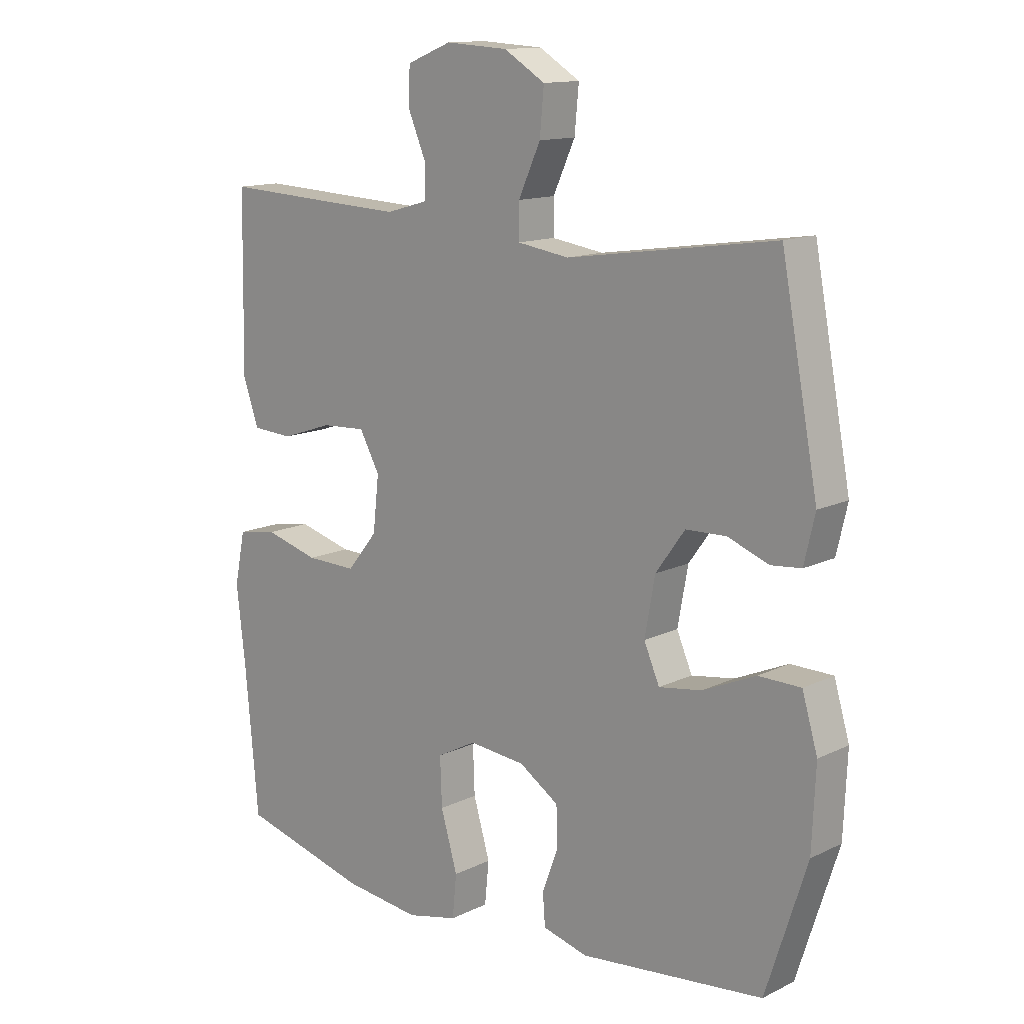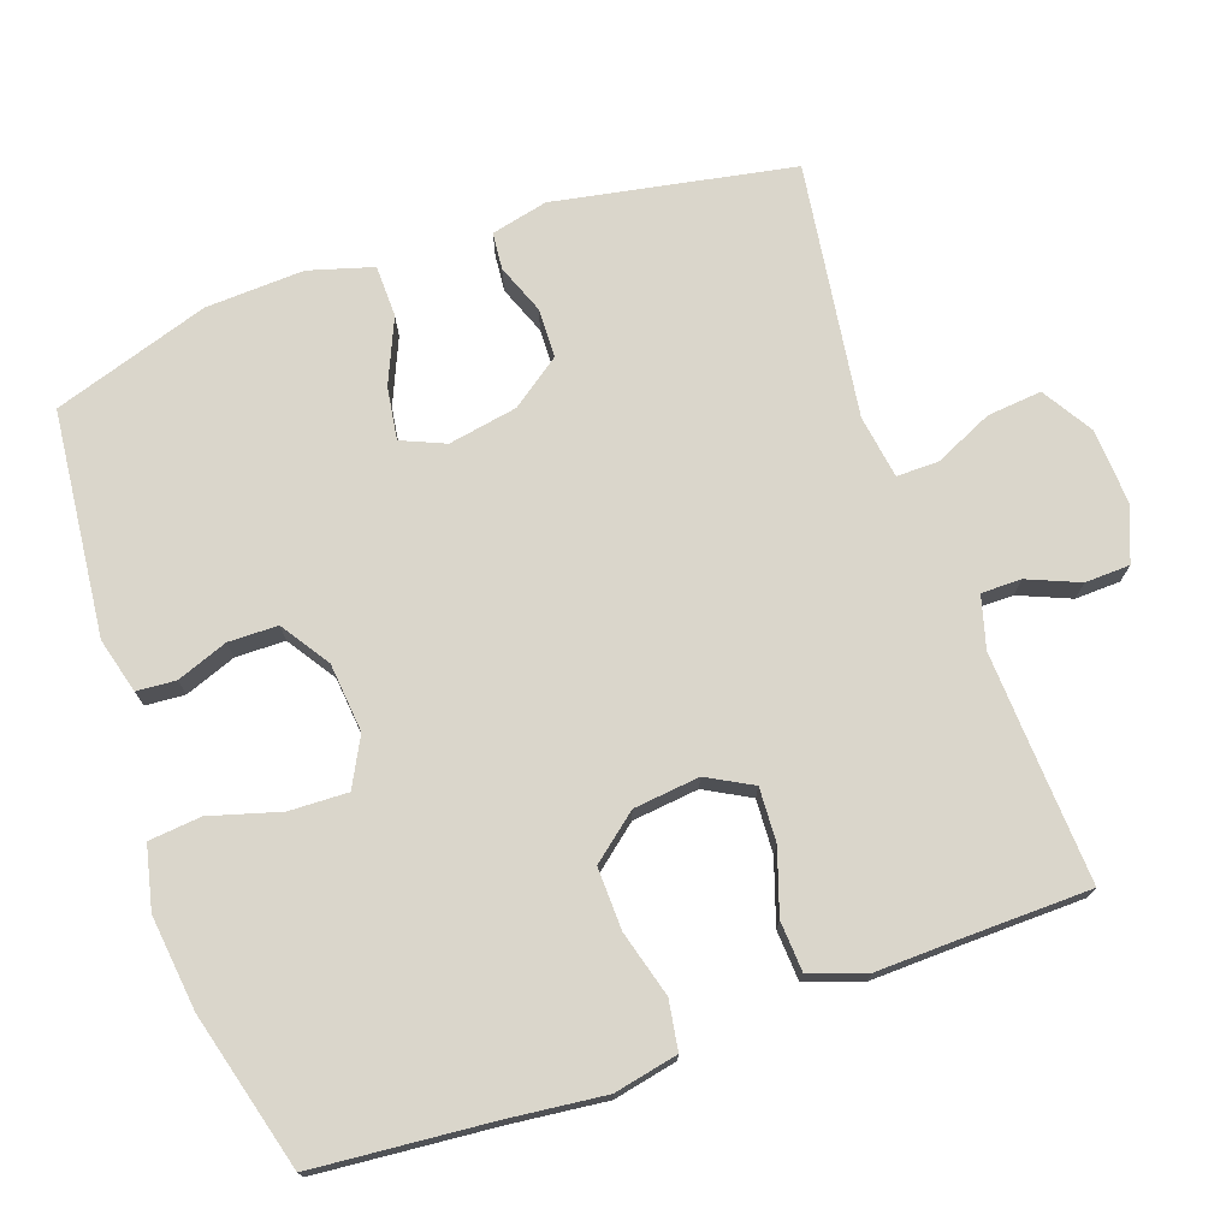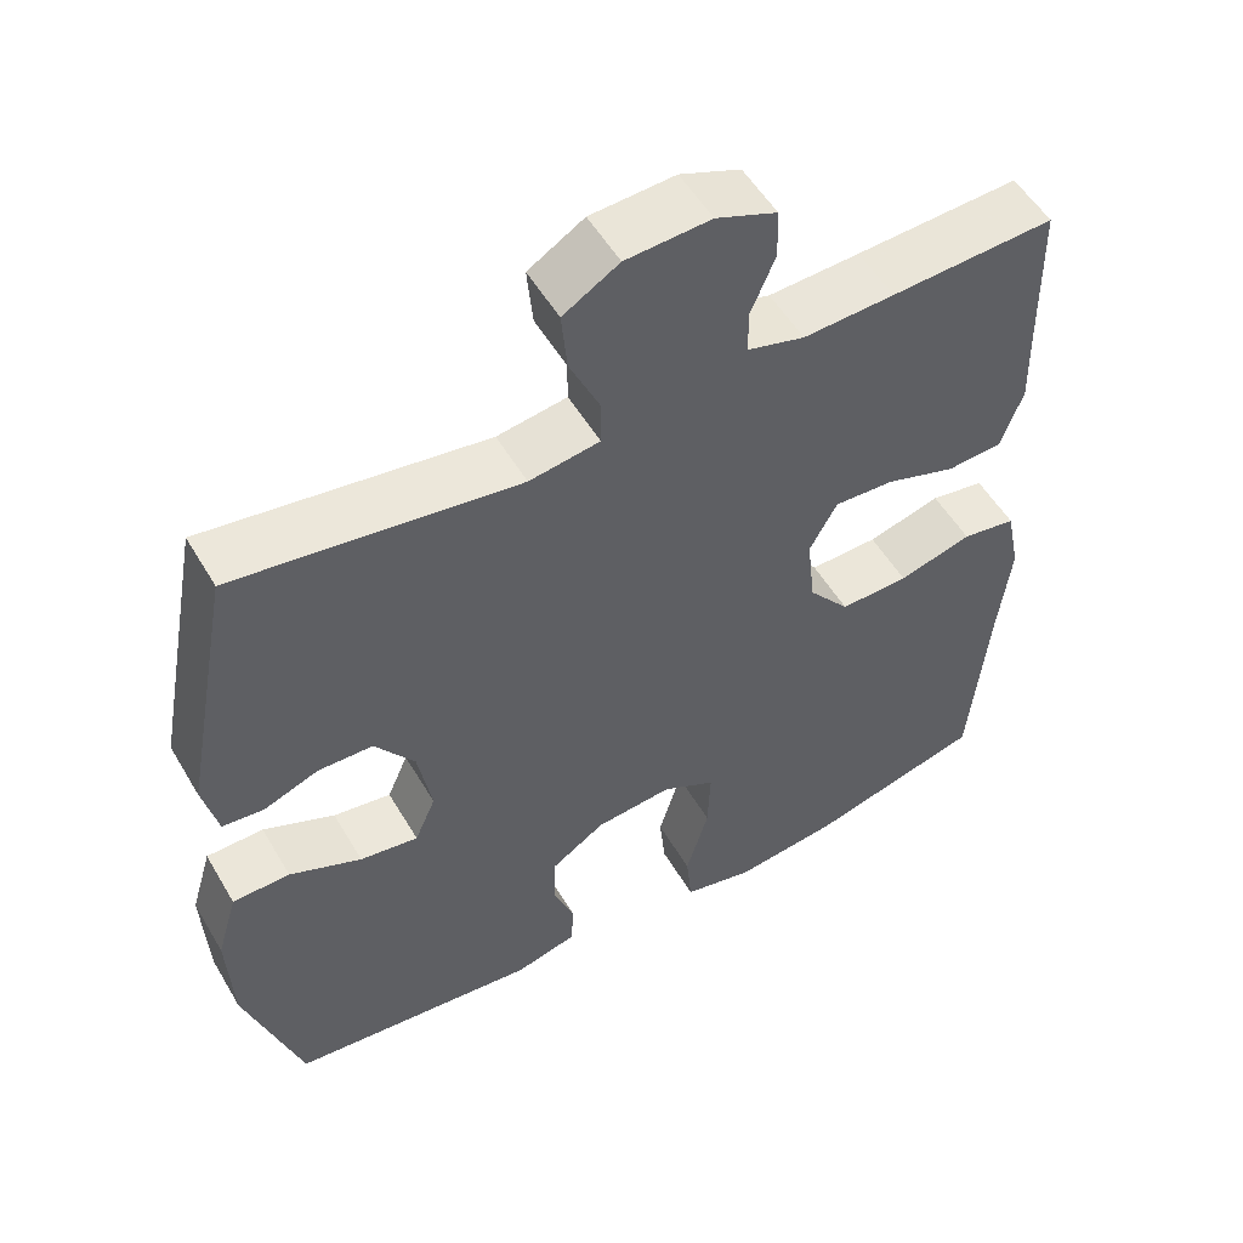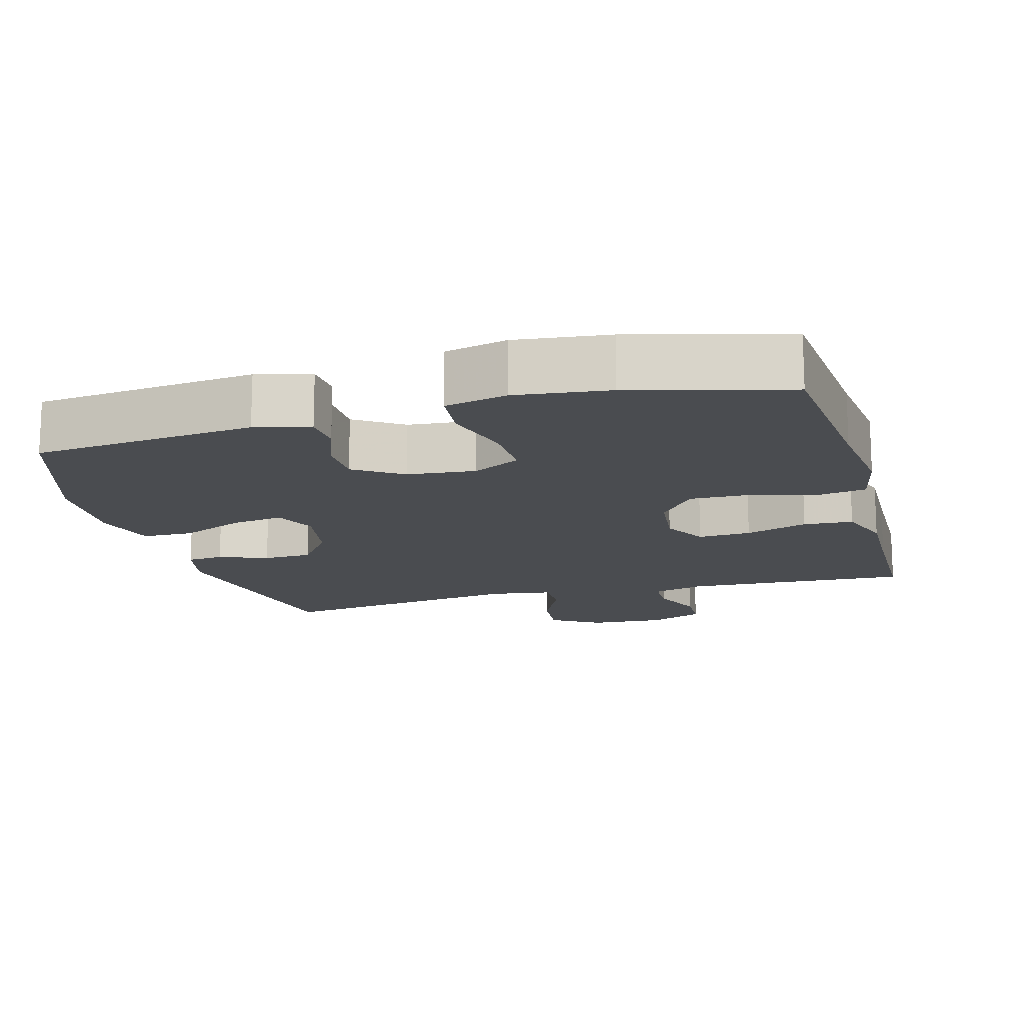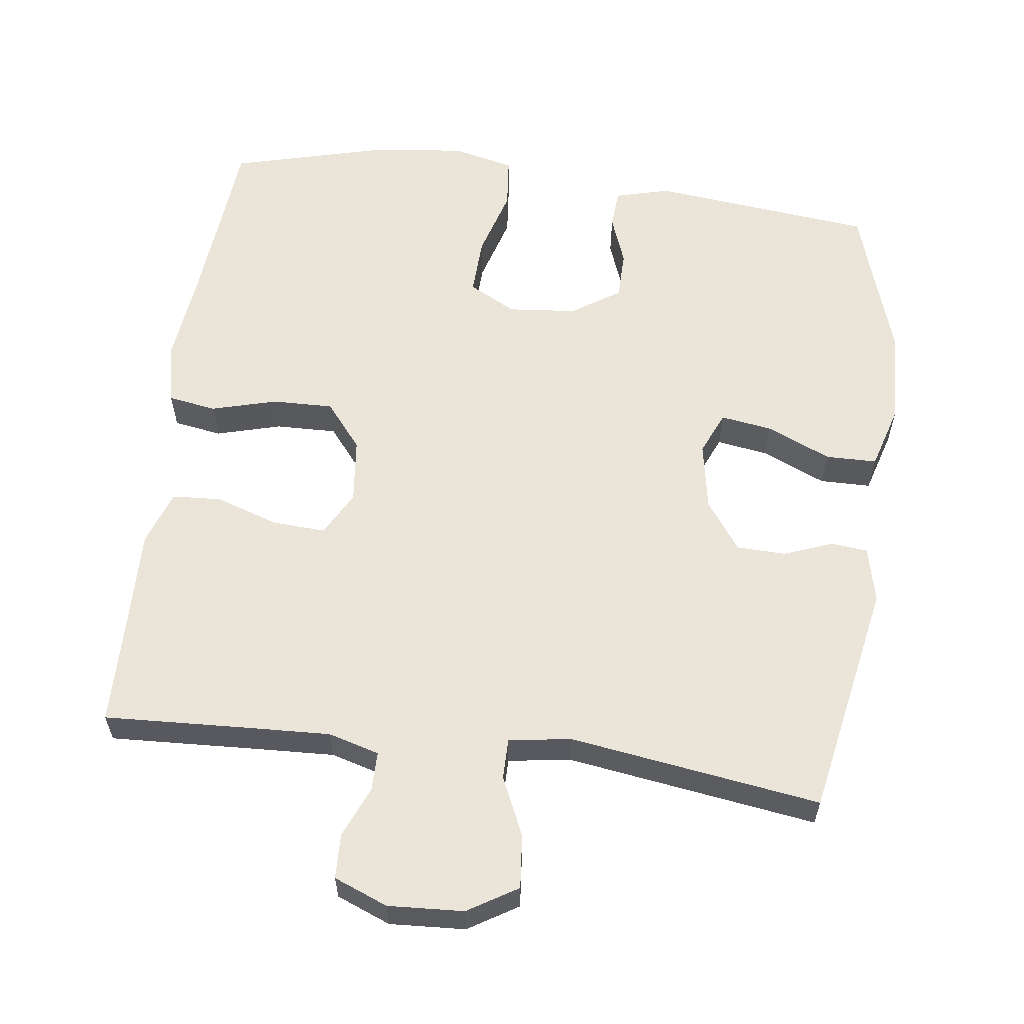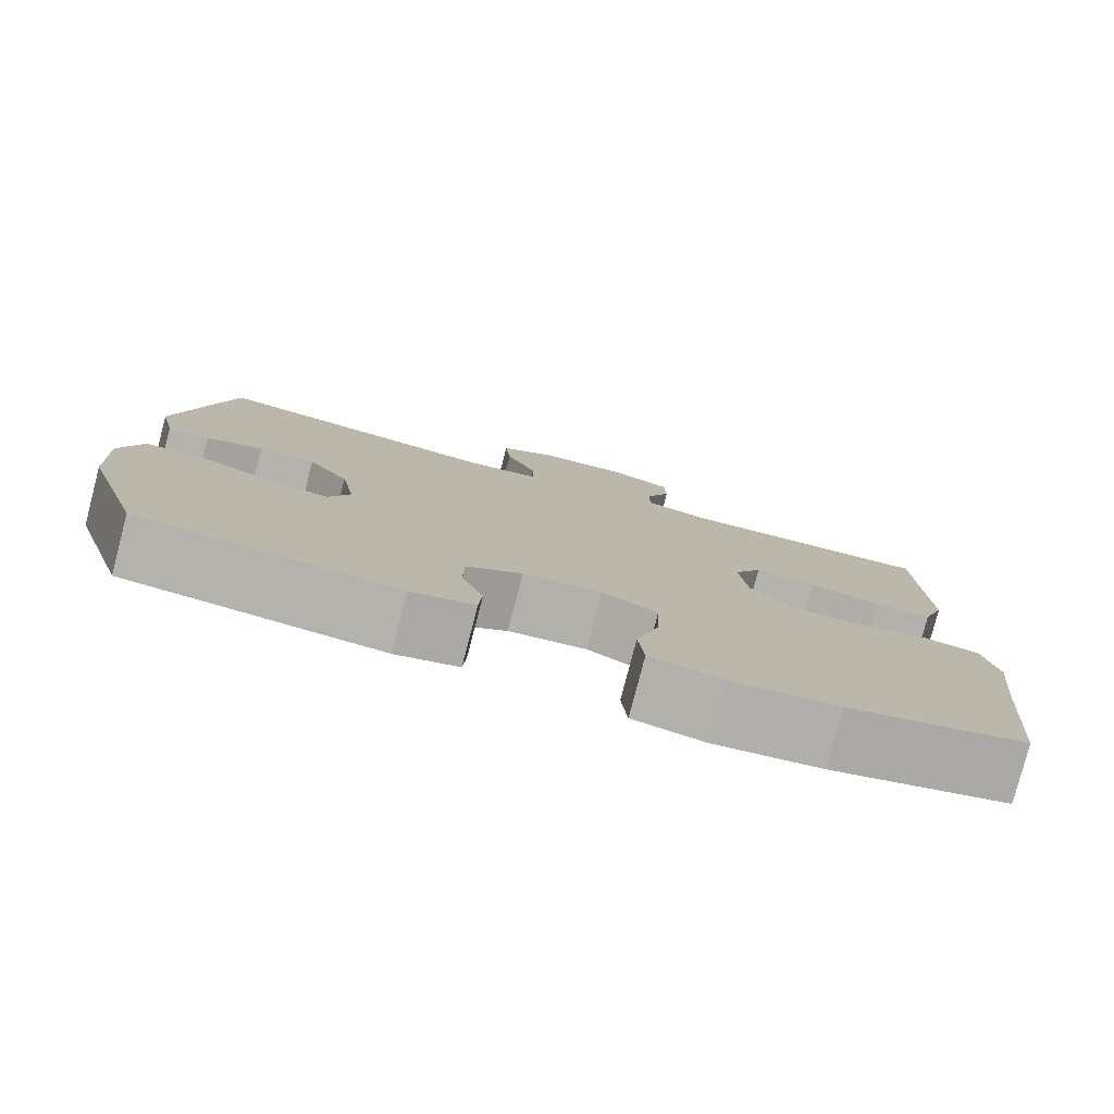
<metadata>
{"format":"obj","ext":"obj","renderer":"f3d","projection":"perspective","resolution":1024,"background":"white","views":[{"elev":13.4,"azim":42.6,"up":"+Z"},{"elev":73.8,"azim":-109.5,"up":"+Y"},{"elev":53.5,"azim":150.0,"up":"+Z"},{"elev":-15.0,"azim":-164.6,"up":"+Y"},{"elev":59.5,"azim":7.4,"up":"+Y"},{"elev":-79.4,"azim":165.4,"up":"+Z"}]}
</metadata>
<code>
v -0.5 0.07 0.5
v -0.297 0.07 0.49
v -0.184 0.07 0.485
v -0.113 0.07 0.505
v -0.113 0.07 0.56
v -0.143 0.07 0.631
v -0.141 0.07 0.693
v -0.066 0.07 0.723
v 0.039 0.07 0.717
v 0.108 0.07 0.675
v 0.101 0.07 0.6
v 0.064 0.07 0.519
v 0.064 0.07 0.462
v 0.151 0.07 0.449
v 0.5 0.07 0.5
v 0.562 0.07 0.172
v 0.544 0.07 0.094
v 0.493 0.07 0.089
v 0.425 0.07 0.115
v 0.357 0.07 0.113
v 0.308 0.07 0.045
v 0.291 0.07 -0.05
v 0.317 0.07 -0.11
v 0.389 0.07 -0.099
v 0.478 0.07 -0.06
v 0.549 0.07 -0.061
v 0.575 0.07 -0.149
v 0.569 0.07 -0.285
v 0.5 0.07 -0.5
v 0.191 0.07 -0.533
v 0.115 0.07 -0.513
v 0.111 0.07 -0.459
v 0.137 0.07 -0.389
v 0.136 0.07 -0.321
v 0.069 0.07 -0.277
v -0.026 0.07 -0.268
v -0.092 0.07 -0.303
v -0.089 0.07 -0.384
v -0.061 0.07 -0.48
v -0.068 0.07 -0.552
v -0.154 0.07 -0.572
v -0.284 0.07 -0.557
v -0.5 0.07 -0.5
v -0.522 0.07 -0.256
v -0.537 0.07 -0.125
v -0.519 0.07 -0.037
v -0.452 0.07 -0.026
v -0.361 0.07 -0.051
v -0.276 0.07 -0.053
v -0.225 0.07 0.01
v -0.215 0.07 0.101
v -0.249 0.07 0.163
v -0.323 0.07 0.159
v -0.41 0.07 0.13
v -0.479 0.07 0.134
v -0.506 0.07 0.211
v -0.503 0.07 0.329
v -0.5 0 0.5
v -0.297 0 0.49
v -0.184 0 0.485
v -0.113 0 0.505
v -0.113 0 0.56
v -0.143 0 0.631
v -0.141 0 0.693
v -0.066 0 0.723
v 0.039 0 0.717
v 0.108 0 0.675
v 0.101 0 0.6
v 0.064 0 0.519
v 0.064 0 0.462
v 0.151 0 0.449
v 0.5 0 0.5
v 0.562 0 0.172
v 0.544 0 0.094
v 0.493 0 0.089
v 0.425 0 0.115
v 0.357 0 0.113
v 0.308 0 0.045
v 0.291 0 -0.05
v 0.317 0 -0.11
v 0.389 0 -0.099
v 0.478 0 -0.06
v 0.549 0 -0.061
v 0.575 0 -0.149
v 0.569 0 -0.285
v 0.5 0 -0.5
v 0.191 0 -0.533
v 0.115 0 -0.513
v 0.111 0 -0.459
v 0.137 0 -0.389
v 0.136 0 -0.321
v 0.069 0 -0.277
v -0.026 0 -0.268
v -0.092 0 -0.303
v -0.089 0 -0.384
v -0.061 0 -0.48
v -0.068 0 -0.552
v -0.154 0 -0.572
v -0.284 0 -0.557
v -0.5 0 -0.5
v -0.522 0 -0.256
v -0.537 0 -0.125
v -0.519 0 -0.037
v -0.452 0 -0.026
v -0.361 0 -0.051
v -0.276 0 -0.053
v -0.225 0 0.01
v -0.215 0 0.101
v -0.249 0 0.163
v -0.323 0 0.159
v -0.41 0 0.13
v -0.479 0 0.134
v -0.506 0 0.211
v -0.503 0 0.329
f 54 55 56 57
f 53 54 57 1
f 52 53 1 2
f 51 52 2 3
f 45 46 47 48
f 44 45 48 49
f 43 44 49
f 42 43 49 50
f 38 39 40 41
f 37 38 41 42
f 30 31 32 33
f 30 33 34
f 29 30 34
f 28 29 34 35
f 24 25 26 27
f 23 24 27 28
f 16 17 18 19
f 14 15 16 19
f 13 14 19 20
f 9 10 11 12
f 9 12 13
f 8 9 13
f 5 6 7 8
f 4 5 8 13
f 51 3 4 13
f 37 42 50 51
f 36 37 51 13
f 23 28 35 36
f 22 23 36 13
f 21 22 13
f 13 20 21
f 114 113 112 111
f 58 114 111 110
f 59 58 110 109
f 60 59 109 108
f 105 104 103 102
f 106 105 102 101
f 106 101 100
f 107 106 100 99
f 98 97 96 95
f 99 98 95 94
f 90 89 88 87
f 91 90 87
f 91 87 86
f 92 91 86 85
f 84 83 82 81
f 85 84 81 80
f 76 75 74 73
f 76 73 72 71
f 77 76 71 70
f 69 68 67 66
f 70 69 66
f 70 66 65
f 65 64 63 62
f 70 65 62 61
f 70 61 60 108
f 108 107 99 94
f 70 108 94 93
f 93 92 85 80
f 70 93 80 79
f 70 79 78
f 78 77 70
f 1 58 59 2
f 2 59 60 3
f 3 60 61 4
f 4 61 62 5
f 5 62 63 6
f 6 63 64 7
f 7 64 65 8
f 8 65 66 9
f 9 66 67 10
f 10 67 68 11
f 11 68 69 12
f 12 69 70 13
f 13 70 71 14
f 14 71 72 15
f 15 72 73 16
f 16 73 74 17
f 17 74 75 18
f 18 75 76 19
f 19 76 77 20
f 20 77 78 21
f 21 78 79 22
f 22 79 80 23
f 23 80 81 24
f 24 81 82 25
f 25 82 83 26
f 26 83 84 27
f 27 84 85 28
f 28 85 86 29
f 29 86 87 30
f 30 87 88 31
f 31 88 89 32
f 32 89 90 33
f 33 90 91 34
f 34 91 92 35
f 35 92 93 36
f 36 93 94 37
f 37 94 95 38
f 38 95 96 39
f 39 96 97 40
f 40 97 98 41
f 41 98 99 42
f 42 99 100 43
f 43 100 101 44
f 44 101 102 45
f 45 102 103 46
f 46 103 104 47
f 47 104 105 48
f 48 105 106 49
f 49 106 107 50
f 50 107 108 51
f 51 108 109 52
f 52 109 110 53
f 53 110 111 54
f 54 111 112 55
f 55 112 113 56
f 56 113 114 57
f 57 114 58 1

</code>
